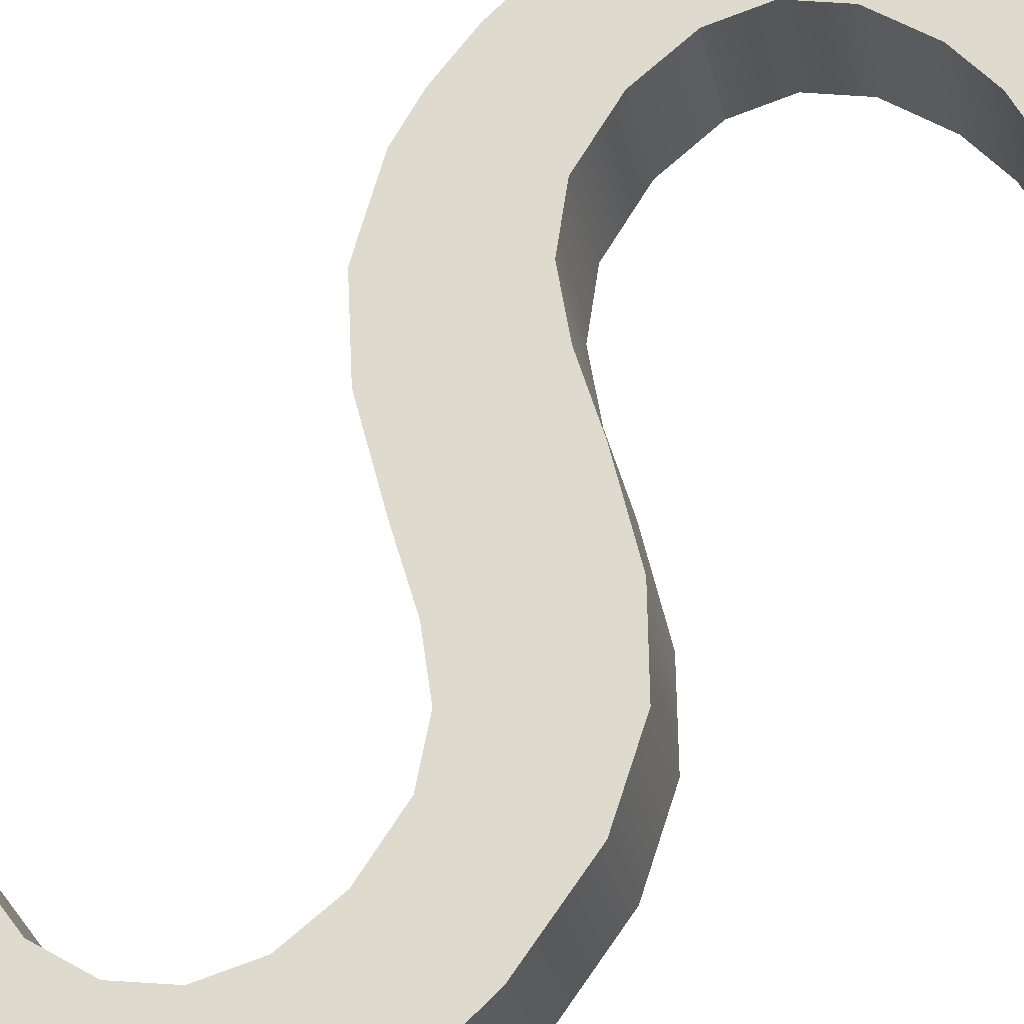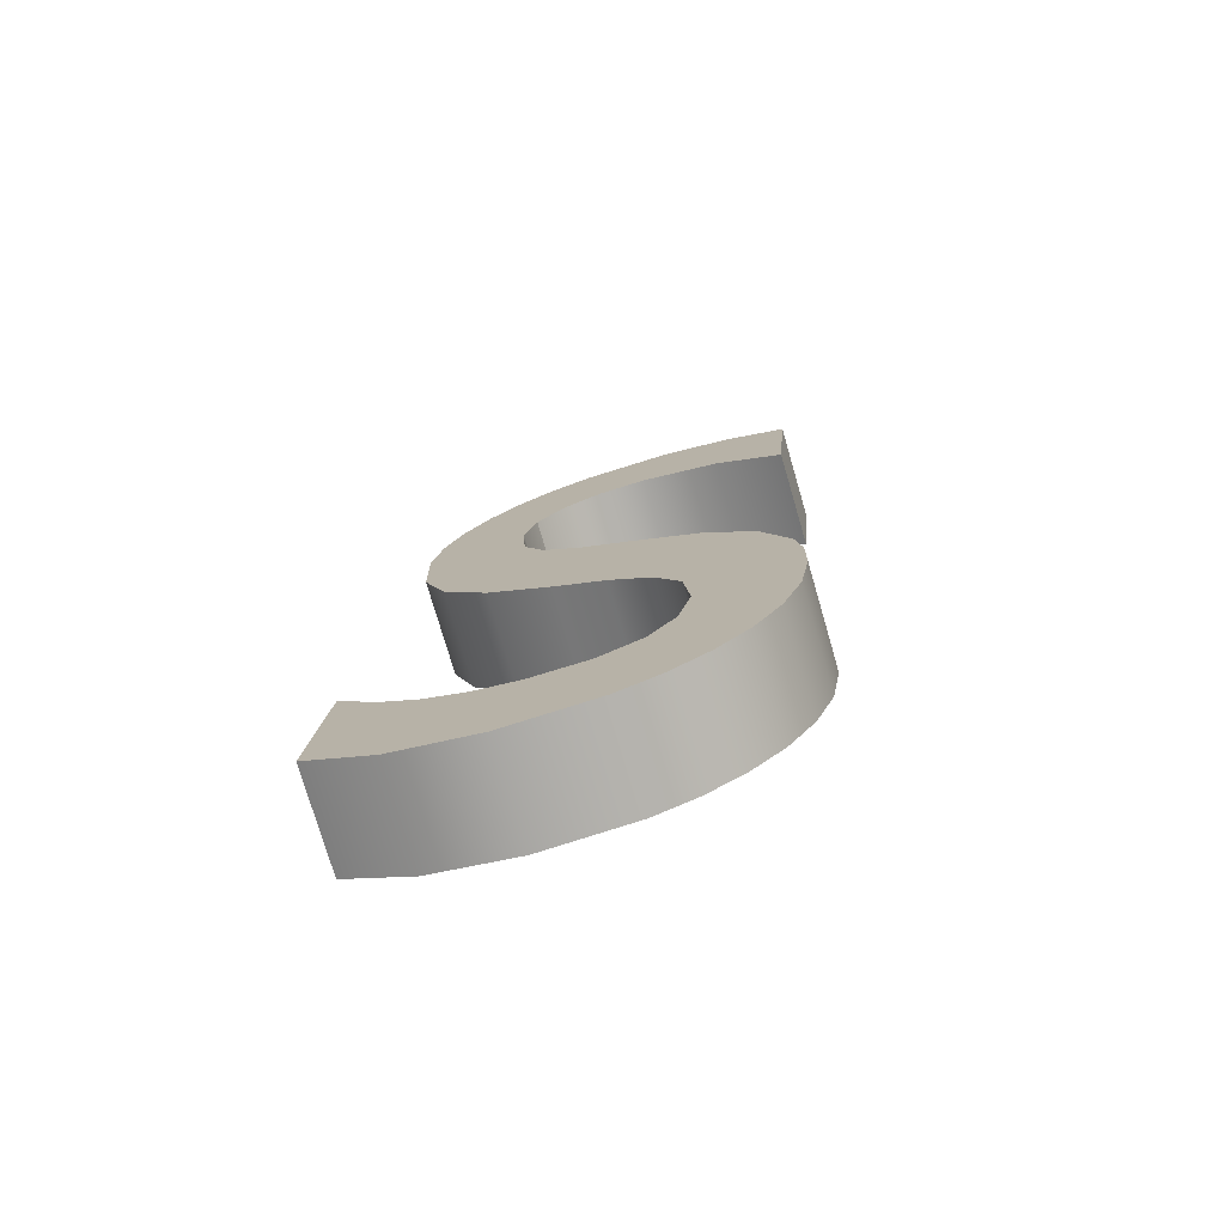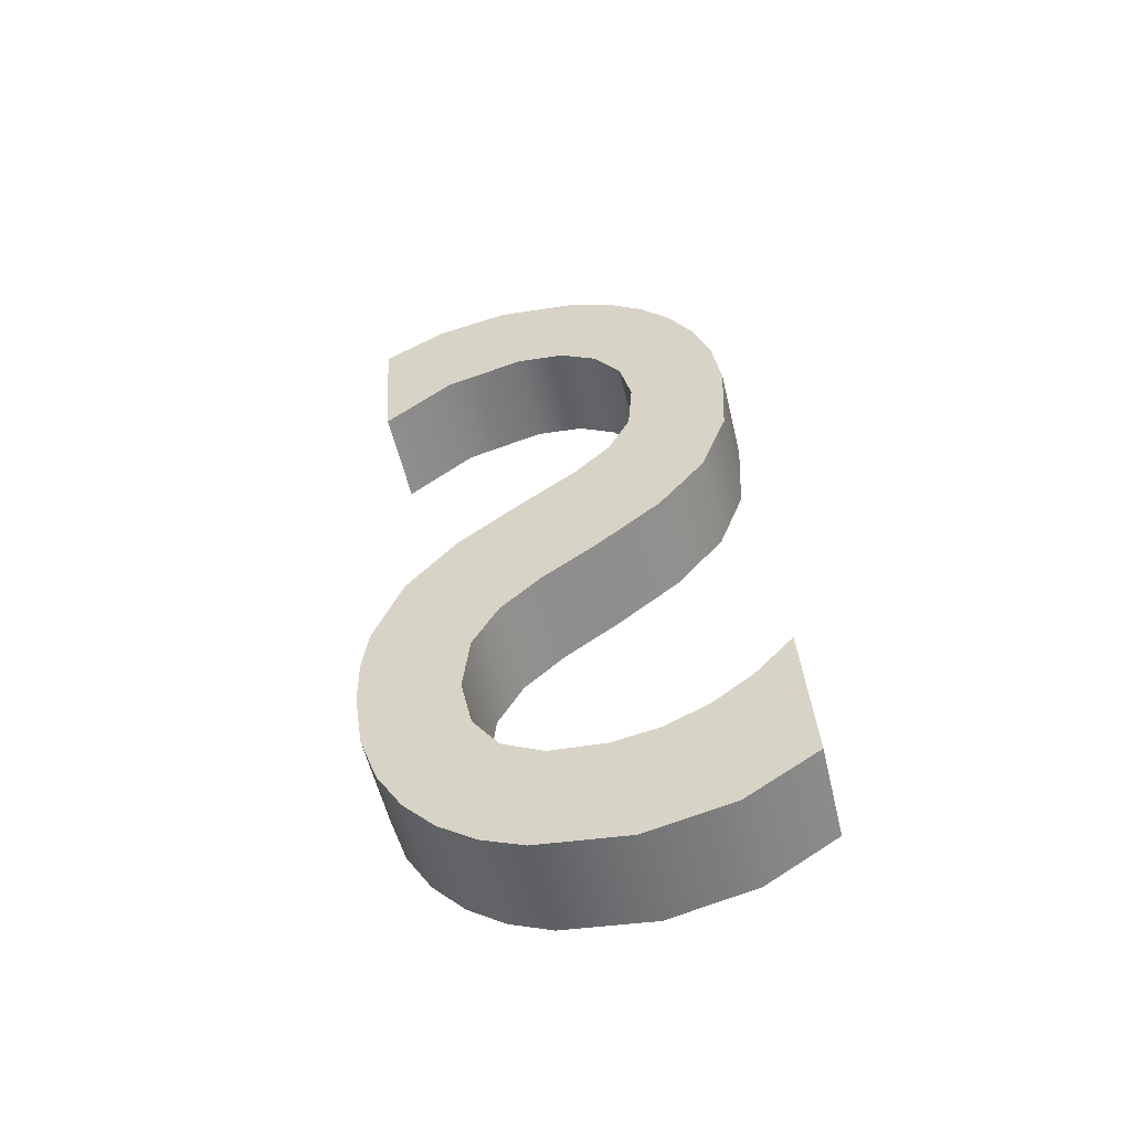
<metadata>
{"format":"obj","ext":"obj","renderer":"f3d","projection":"perspective","resolution":1024,"background":"white","views":[{"elev":51.7,"azim":-136.8,"up":"+Z"},{"elev":-59.3,"azim":17.0,"up":"+Y"},{"elev":-71.8,"azim":-166.3,"up":"+Y"}]}
</metadata>
<code>
o #ID807
v 0.1001 0.522 0.405
v 0.1001 0.5208 0.4053
v 0.1 0.5215 0.4051
v 0.1002 0.5224 0.4049
v 0.1004 0.5203 0.4055
v 0.1004 0.5228 0.4048
v 0.1008 0.5198 0.4056
v 0.1006 0.523 0.4047
v 0.1008 0.5216 0.4051
v 0.1009 0.5233 0.4046
v 0.1009 0.522 0.405
v 0.1012 0.5234 0.4046
v 0.1011 0.5223 0.4049
v 0.1014 0.5225 0.4048
v 0.1019 0.5236 0.4045
v 0.1018 0.5226 0.4048
v 0.1025 0.5225 0.4048
v 0.1025 0.5235 0.4045
v 0.1031 0.5221 0.4049
v 0.1031 0.5232 0.4046
v 0.1009 0.5212 0.4052
v 0.1014 0.5195 0.4057
v 0.1011 0.5208 0.4053
v 0.1014 0.5206 0.4054
v 0.1018 0.5192 0.4058
v 0.1019 0.5203 0.4055
v 0.1022 0.5189 0.4059
v 0.1025 0.5199 0.4056
v 0.1024 0.5186 0.406
v 0.1025 0.5181 0.4061
v 0.1029 0.5195 0.4057
v 0.1027 0.5167 0.4065
v 0.1029 0.517 0.4065
v 0.1032 0.519 0.4059
v 0.1031 0.5173 0.4064
v 0.1032 0.5177 0.4062
v 0.1033 0.5186 0.406
v 0.1033 0.5182 0.4061
v 0.1004 0.5175 0.4063
v 0.1 0.5166 0.4066
v 0.1 0.5178 0.4062
v 0.1006 0.5163 0.4067
v 0.1007 0.5173 0.4064
v 0.1013 0.5162 0.4067
v 0.1011 0.5172 0.4064
v 0.1014 0.5171 0.4064
v 0.1021 0.5163 0.4067
v 0.1019 0.5172 0.4064
v 0.1022 0.5174 0.4063
v 0.1024 0.5164 0.4066
v 0.1024 0.5177 0.4062
v 0.1025 0.5181 0.4061
v 0.1024 0.5177 0.4062
v 0.1027 0.5167 0.4065
v 0.1024 0.5164 0.4066
v 0.1022 0.5174 0.4063
v 0.1021 0.5163 0.4067
v 0.1019 0.5172 0.4064
v 0.1014 0.5171 0.4064
v 0.1013 0.5162 0.4067
v 0.1011 0.5172 0.4064
v 0.1007 0.5173 0.4064
v 0.1006 0.5163 0.4067
v 0.1004 0.5175 0.4063
v 0.1 0.5166 0.4066
v 0.1 0.5178 0.4062
v 0.1033 0.5182 0.4061
v 0.1033 0.5186 0.406
v 0.1032 0.5177 0.4062
v 0.1032 0.519 0.4059
v 0.1031 0.5173 0.4064
v 0.1029 0.517 0.4065
v 0.1029 0.5195 0.4057
v 0.1025 0.5199 0.4056
v 0.1024 0.5186 0.406
v 0.1022 0.5189 0.4059
v 0.1019 0.5203 0.4055
v 0.1018 0.5192 0.4058
v 0.1014 0.5206 0.4054
v 0.1014 0.5195 0.4057
v 0.1011 0.5208 0.4053
v 0.1009 0.5212 0.4052
v 0.1008 0.5216 0.4051
v 0.1008 0.5198 0.4056
v 0.1031 0.5232 0.4046
v 0.1025 0.5235 0.4045
v 0.1031 0.5221 0.4049
v 0.1025 0.5225 0.4048
v 0.1019 0.5236 0.4045
v 0.1018 0.5226 0.4048
v 0.1014 0.5225 0.4048
v 0.1012 0.5234 0.4046
v 0.1011 0.5223 0.4049
v 0.1009 0.522 0.405
v 0.1009 0.5233 0.4046
v 0.1006 0.523 0.4047
v 0.1004 0.5228 0.4048
v 0.1004 0.5203 0.4055
v 0.1002 0.5224 0.4049
v 0.1001 0.5208 0.4053
v 0.1001 0.522 0.405
v 0.1 0.5215 0.4051
v 0.1 0.5168 0.4073
v 0.1 0.5178 0.4062
v 0.1 0.5166 0.4066
v 0.1 0.518 0.407
v 0.1 0.518 0.407
v 0.1 0.5168 0.4073
v 0.1 0.5178 0.4062
v 0.1 0.5166 0.4066
v 0.1 0.518 0.407
v 0.1004 0.5175 0.4063
v 0.1 0.5178 0.4062
v 0.1004 0.5177 0.4071
v 0.1004 0.5177 0.4071
v 0.1 0.518 0.407
v 0.1004 0.5175 0.4063
v 0.1 0.5178 0.4062
v 0.1007 0.5173 0.4064
v 0.1007 0.5175 0.4071
v 0.1007 0.5175 0.4071
v 0.1007 0.5173 0.4064
v 0.1011 0.5172 0.4064
v 0.1011 0.5174 0.4072
v 0.1011 0.5174 0.4072
v 0.1011 0.5172 0.4064
v 0.1014 0.5173 0.4072
v 0.1014 0.5171 0.4064
v 0.1014 0.5173 0.4072
v 0.1014 0.5171 0.4064
v 0.1019 0.5172 0.4064
v 0.1019 0.5174 0.4072
v 0.1019 0.5174 0.4072
v 0.1019 0.5172 0.4064
v 0.1022 0.5174 0.4063
v 0.1022 0.5176 0.4071
v 0.1022 0.5176 0.4071
v 0.1022 0.5174 0.4063
v 0.1024 0.5177 0.4062
v 0.1024 0.5179 0.407
v 0.1024 0.5179 0.407
v 0.1024 0.5177 0.4062
v 0.1025 0.5183 0.4069
v 0.1024 0.5177 0.4062
v 0.1024 0.5179 0.407
v 0.1025 0.5181 0.4061
v 0.1025 0.5181 0.4061
v 0.1025 0.5183 0.4069
v 0.1024 0.5177 0.4062
v 0.1024 0.5179 0.407
v 0.1024 0.5188 0.4067
v 0.1024 0.5186 0.406
v 0.1024 0.5186 0.406
v 0.1024 0.5188 0.4067
v 0.1022 0.5192 0.4066
v 0.1022 0.5189 0.4059
v 0.1022 0.5189 0.4059
v 0.1022 0.5192 0.4066
v 0.1018 0.5192 0.4058
v 0.1018 0.5194 0.4066
v 0.1018 0.5194 0.4066
v 0.1018 0.5192 0.4058
v 0.1014 0.5195 0.4057
v 0.1014 0.5197 0.4065
v 0.1014 0.5197 0.4065
v 0.1014 0.5195 0.4057
v 0.1008 0.5201 0.4064
v 0.1008 0.5198 0.4056
v 0.1008 0.5201 0.4064
v 0.1008 0.5198 0.4056
v 0.1004 0.5203 0.4055
v 0.1004 0.5205 0.4063
v 0.1004 0.5205 0.4063
v 0.1004 0.5203 0.4055
v 0.1001 0.521 0.4061
v 0.1001 0.5208 0.4053
v 0.1001 0.5208 0.4053
v 0.1001 0.521 0.4061
v 0.1 0.5217 0.4059
v 0.1 0.5215 0.4051
v 0.1 0.5215 0.4051
v 0.1 0.5217 0.4059
v 0.1001 0.5222 0.4058
v 0.1001 0.522 0.405
v 0.1001 0.522 0.405
v 0.1001 0.5222 0.4058
v 0.1002 0.5226 0.4056
v 0.1002 0.5224 0.4049
v 0.1002 0.5224 0.4049
v 0.1002 0.5226 0.4056
v 0.1004 0.523 0.4055
v 0.1004 0.5228 0.4048
v 0.1004 0.5228 0.4048
v 0.1004 0.523 0.4055
v 0.1006 0.5233 0.4054
v 0.1006 0.523 0.4047
v 0.1006 0.5233 0.4054
v 0.1006 0.523 0.4047
v 0.1009 0.5233 0.4046
v 0.1009 0.5235 0.4054
v 0.1009 0.5235 0.4054
v 0.1009 0.5233 0.4046
v 0.1012 0.5234 0.4046
v 0.1012 0.5237 0.4053
v 0.1012 0.5237 0.4053
v 0.1012 0.5234 0.4046
v 0.1019 0.5236 0.4045
v 0.1019 0.5238 0.4053
v 0.1019 0.5238 0.4053
v 0.1019 0.5236 0.4045
v 0.1025 0.5237 0.4053
v 0.1025 0.5235 0.4045
v 0.1025 0.5237 0.4053
v 0.1025 0.5235 0.4045
v 0.1031 0.5232 0.4046
v 0.1031 0.5235 0.4054
v 0.1031 0.5235 0.4054
v 0.1031 0.5232 0.4046
v 0.1031 0.5232 0.4046
v 0.1031 0.5223 0.4057
v 0.1031 0.5221 0.4049
v 0.1031 0.5235 0.4054
v 0.1031 0.5235 0.4054
v 0.1031 0.5232 0.4046
v 0.1031 0.5223 0.4057
v 0.1031 0.5221 0.4049
v 0.1031 0.5223 0.4057
v 0.1025 0.5225 0.4048
v 0.1031 0.5221 0.4049
v 0.1025 0.5227 0.4056
v 0.1025 0.5227 0.4056
v 0.1031 0.5223 0.4057
v 0.1025 0.5225 0.4048
v 0.1031 0.5221 0.4049
v 0.1018 0.5226 0.4048
v 0.1018 0.5228 0.4056
v 0.1018 0.5228 0.4056
v 0.1018 0.5226 0.4048
v 0.1014 0.5225 0.4048
v 0.1014 0.5228 0.4056
v 0.1014 0.5228 0.4056
v 0.1014 0.5225 0.4048
v 0.1011 0.5223 0.4049
v 0.1011 0.5226 0.4057
v 0.1011 0.5226 0.4057
v 0.1011 0.5223 0.4049
v 0.1009 0.5222 0.4057
v 0.1009 0.522 0.405
v 0.1009 0.5222 0.4057
v 0.1009 0.522 0.405
v 0.1009 0.522 0.405
v 0.1008 0.5218 0.4059
v 0.1008 0.5216 0.4051
v 0.1009 0.5222 0.4057
v 0.1009 0.5222 0.4057
v 0.1009 0.522 0.405
v 0.1008 0.5218 0.4059
v 0.1008 0.5216 0.4051
v 0.1009 0.5214 0.406
v 0.1009 0.5212 0.4052
v 0.1009 0.5214 0.406
v 0.1009 0.5212 0.4052
v 0.1011 0.521 0.4061
v 0.1011 0.5208 0.4053
v 0.1011 0.521 0.4061
v 0.1011 0.5208 0.4053
v 0.1014 0.5206 0.4054
v 0.1014 0.5208 0.4062
v 0.1014 0.5208 0.4062
v 0.1014 0.5206 0.4054
v 0.1019 0.5205 0.4062
v 0.1019 0.5203 0.4055
v 0.1019 0.5205 0.4062
v 0.1019 0.5203 0.4055
v 0.1025 0.5199 0.4056
v 0.1025 0.5202 0.4064
v 0.1025 0.5202 0.4064
v 0.1025 0.5199 0.4056
v 0.1029 0.5195 0.4057
v 0.1029 0.5197 0.4065
v 0.1029 0.5197 0.4065
v 0.1029 0.5195 0.4057
v 0.1032 0.519 0.4059
v 0.1032 0.5192 0.4066
v 0.1032 0.519 0.4059
v 0.1032 0.5192 0.4066
v 0.1033 0.5188 0.4067
v 0.1033 0.5186 0.406
v 0.1033 0.5188 0.4067
v 0.1033 0.5186 0.406
v 0.1033 0.5186 0.406
v 0.1033 0.5184 0.4069
v 0.1033 0.5182 0.4061
v 0.1033 0.5188 0.4067
v 0.1033 0.5188 0.4067
v 0.1033 0.5186 0.406
v 0.1033 0.5184 0.4069
v 0.1033 0.5182 0.4061
v 0.1032 0.518 0.407
v 0.1032 0.5177 0.4062
v 0.1032 0.518 0.407
v 0.1032 0.5177 0.4062
v 0.1031 0.5175 0.4071
v 0.1031 0.5173 0.4064
v 0.1031 0.5175 0.4071
v 0.1031 0.5173 0.4064
v 0.1029 0.5172 0.4072
v 0.1029 0.517 0.4065
v 0.1029 0.5172 0.4072
v 0.1029 0.517 0.4065
v 0.1027 0.5167 0.4065
v 0.1027 0.5169 0.4073
v 0.1027 0.5169 0.4073
v 0.1027 0.5167 0.4065
v 0.1024 0.5167 0.4074
v 0.1024 0.5164 0.4066
v 0.1024 0.5167 0.4074
v 0.1024 0.5164 0.4066
v 0.1021 0.5163 0.4067
v 0.1021 0.5165 0.4074
v 0.1021 0.5165 0.4074
v 0.1021 0.5163 0.4067
v 0.1013 0.5162 0.4067
v 0.1013 0.5164 0.4075
v 0.1013 0.5164 0.4075
v 0.1013 0.5162 0.4067
v 0.1006 0.5163 0.4067
v 0.1006 0.5165 0.4074
v 0.1006 0.5165 0.4074
v 0.1006 0.5163 0.4067
v 0.1 0.5168 0.4073
v 0.1 0.5166 0.4066
v 0.1 0.5168 0.4073
v 0.1 0.5166 0.4066
v 0.1006 0.5165 0.4074
v 0.1 0.518 0.407
v 0.1 0.5168 0.4073
v 0.1004 0.5177 0.4071
v 0.1007 0.5175 0.4071
v 0.1013 0.5164 0.4075
v 0.1011 0.5174 0.4072
v 0.1014 0.5173 0.4072
v 0.1021 0.5165 0.4074
v 0.1019 0.5174 0.4072
v 0.1022 0.5176 0.4071
v 0.1024 0.5167 0.4074
v 0.1024 0.5179 0.407
v 0.1027 0.5169 0.4073
v 0.1025 0.5183 0.4069
v 0.1008 0.5201 0.4064
v 0.1009 0.5214 0.406
v 0.1008 0.5218 0.4059
v 0.1014 0.5197 0.4065
v 0.1011 0.521 0.4061
v 0.1014 0.5208 0.4062
v 0.1018 0.5194 0.4066
v 0.1019 0.5205 0.4062
v 0.1022 0.5192 0.4066
v 0.1025 0.5202 0.4064
v 0.1024 0.5188 0.4067
v 0.1029 0.5197 0.4065
v 0.1029 0.5172 0.4072
v 0.1032 0.5192 0.4066
v 0.1031 0.5175 0.4071
v 0.1032 0.518 0.407
v 0.1033 0.5188 0.4067
v 0.1033 0.5184 0.4069
v 0.1001 0.521 0.4061
v 0.1001 0.5222 0.4058
v 0.1 0.5217 0.4059
v 0.1002 0.5226 0.4056
v 0.1004 0.5205 0.4063
v 0.1004 0.523 0.4055
v 0.1006 0.5233 0.4054
v 0.1009 0.5235 0.4054
v 0.1009 0.5222 0.4057
v 0.1012 0.5237 0.4053
v 0.1011 0.5226 0.4057
v 0.1014 0.5228 0.4056
v 0.1019 0.5238 0.4053
v 0.1018 0.5228 0.4056
v 0.1025 0.5227 0.4056
v 0.1025 0.5237 0.4053
v 0.1031 0.5223 0.4057
v 0.1031 0.5235 0.4054
v 0.1031 0.5235 0.4054
v 0.1031 0.5223 0.4057
v 0.1025 0.5237 0.4053
v 0.1025 0.5227 0.4056
v 0.1019 0.5238 0.4053
v 0.1018 0.5228 0.4056
v 0.1014 0.5228 0.4056
v 0.1012 0.5237 0.4053
v 0.1011 0.5226 0.4057
v 0.1009 0.5222 0.4057
v 0.1009 0.5235 0.4054
v 0.1008 0.5218 0.4059
v 0.1006 0.5233 0.4054
v 0.1008 0.5201 0.4064
v 0.1004 0.523 0.4055
v 0.1004 0.5205 0.4063
v 0.1002 0.5226 0.4056
v 0.1001 0.521 0.4061
v 0.1001 0.5222 0.4058
v 0.1 0.5217 0.4059
v 0.1033 0.5184 0.4069
v 0.1032 0.518 0.407
v 0.1033 0.5188 0.4067
v 0.1032 0.5192 0.4066
v 0.1031 0.5175 0.4071
v 0.1029 0.5172 0.4072
v 0.1029 0.5197 0.4065
v 0.1027 0.5169 0.4073
v 0.1025 0.5183 0.4069
v 0.1025 0.5202 0.4064
v 0.1024 0.5188 0.4067
v 0.1022 0.5192 0.4066
v 0.1019 0.5205 0.4062
v 0.1018 0.5194 0.4066
v 0.1014 0.5208 0.4062
v 0.1014 0.5197 0.4065
v 0.1011 0.521 0.4061
v 0.1009 0.5214 0.406
v 0.1024 0.5179 0.407
v 0.1024 0.5167 0.4074
v 0.1022 0.5176 0.4071
v 0.1021 0.5165 0.4074
v 0.1019 0.5174 0.4072
v 0.1014 0.5173 0.4072
v 0.1013 0.5164 0.4075
v 0.1011 0.5174 0.4072
v 0.1007 0.5175 0.4071
v 0.1006 0.5165 0.4074
v 0.1004 0.5177 0.4071
v 0.1 0.518 0.407
v 0.1 0.5168 0.4073
f 1 2 3
f 2 1 4
f 2 4 5
f 5 4 6
f 5 6 7
f 7 6 8
f 7 8 9
f 9 8 10
f 9 10 11
f 11 10 12
f 11 12 13
f 13 12 14
f 14 12 15
f 14 15 16
f 16 15 17
f 17 15 18
f 17 18 19
f 19 18 20
f 7 21 22
f 21 7 9
f 22 21 23
f 22 23 24
f 22 24 25
f 25 24 26
f 25 26 27
f 27 26 28
f 27 28 29
f 29 28 30
f 30 28 31
f 30 31 32
f 32 31 33
f 33 31 34
f 33 34 35
f 35 34 36
f 36 34 37
f 36 37 38
f 39 40 41
f 40 39 42
f 42 39 43
f 42 43 44
f 44 43 45
f 44 45 46
f 44 46 47
f 47 46 48
f 47 48 49
f 47 49 50
f 50 49 51
f 50 51 32
f 32 51 30
f 52 53 54
f 54 53 55
f 53 56 55
f 55 56 57
f 56 58 57
f 58 59 57
f 57 59 60
f 59 61 60
f 61 62 60
f 60 62 63
f 62 64 63
f 63 64 65
f 66 65 64
f 67 68 69
f 68 70 69
f 69 70 71
f 71 70 72
f 70 73 72
f 72 73 54
f 54 73 52
f 73 74 52
f 52 74 75
f 75 74 76
f 74 77 76
f 76 77 78
f 77 79 78
f 78 79 80
f 79 81 80
f 81 82 80
f 83 84 82
f 80 82 84
f 85 86 87
f 87 86 88
f 86 89 88
f 88 89 90
f 90 89 91
f 89 92 91
f 91 92 93
f 93 92 94
f 92 95 94
f 94 95 83
f 95 96 83
f 83 96 84
f 96 97 84
f 84 97 98
f 97 99 98
f 98 99 100
f 99 101 100
f 102 100 101
f 103 104 105
f 104 103 106
f 107 108 109
f 110 109 108
f 111 112 113
f 112 111 114
f 115 116 117
f 118 117 116
f 114 119 112
f 119 114 120
f 121 115 122
f 117 122 115
f 120 123 119
f 123 120 124
f 125 121 126
f 122 126 121
f 123 127 128
f 127 123 124
f 125 126 129
f 130 129 126
f 127 131 128
f 131 127 132
f 133 129 134
f 130 134 129
f 132 135 131
f 135 132 136
f 137 133 138
f 134 138 133
f 136 139 135
f 139 136 140
f 141 137 142
f 138 142 137
f 143 144 145
f 144 143 146
f 147 148 149
f 150 149 148
f 151 146 143
f 146 151 152
f 153 154 147
f 148 147 154
f 155 152 151
f 152 155 156
f 157 158 153
f 154 153 158
f 155 159 156
f 159 155 160
f 161 158 162
f 157 162 158
f 160 163 159
f 163 160 164
f 165 161 166
f 162 166 161
f 163 167 168
f 167 163 164
f 165 166 169
f 170 169 166
f 167 171 168
f 171 167 172
f 173 169 174
f 170 174 169
f 175 171 172
f 171 175 176
f 177 178 174
f 173 174 178
f 179 176 175
f 176 179 180
f 181 182 177
f 178 177 182
f 183 180 179
f 180 183 184
f 185 186 181
f 182 181 186
f 187 184 183
f 184 187 188
f 189 190 185
f 186 185 190
f 191 188 187
f 188 191 192
f 193 194 189
f 190 189 194
f 192 195 196
f 195 192 191
f 194 193 197
f 198 197 193
f 195 199 196
f 199 195 200
f 201 197 202
f 198 202 197
f 200 203 199
f 203 200 204
f 205 201 206
f 202 206 201
f 204 207 203
f 207 204 208
f 209 205 210
f 206 210 205
f 207 211 212
f 211 207 208
f 209 210 213
f 214 213 210
f 211 215 212
f 215 211 216
f 217 213 218
f 214 218 213
f 219 220 221
f 220 219 222
f 223 224 225
f 226 225 224
f 227 228 229
f 228 227 230
f 231 232 233
f 234 233 232
f 230 235 228
f 235 230 236
f 237 231 238
f 233 238 231
f 236 239 235
f 239 236 240
f 241 237 242
f 238 242 237
f 240 243 239
f 243 240 244
f 245 241 246
f 242 246 241
f 243 247 248
f 247 243 244
f 245 246 249
f 250 249 246
f 251 252 253
f 252 251 254
f 255 256 257
f 258 257 256
f 253 259 260
f 259 253 252
f 257 258 261
f 262 261 258
f 260 263 264
f 263 260 259
f 261 262 265
f 266 265 262
f 263 267 264
f 267 263 268
f 269 265 270
f 266 270 265
f 267 271 272
f 271 267 268
f 269 270 273
f 274 273 270
f 271 275 272
f 275 271 276
f 277 273 278
f 274 278 273
f 276 279 275
f 279 276 280
f 281 277 282
f 278 282 277
f 283 280 284
f 280 283 279
f 282 285 281
f 286 281 285
f 283 287 288
f 287 283 284
f 286 285 289
f 290 289 285
f 291 292 293
f 292 291 294
f 295 296 297
f 298 297 296
f 293 299 300
f 299 293 292
f 297 298 301
f 302 301 298
f 300 303 304
f 303 300 299
f 301 302 305
f 306 305 302
f 304 307 308
f 307 304 303
f 305 306 309
f 310 309 306
f 307 311 308
f 311 307 312
f 313 309 314
f 310 314 309
f 311 315 316
f 315 311 312
f 313 314 317
f 318 317 314
f 315 319 316
f 319 315 320
f 321 317 322
f 318 322 317
f 320 323 319
f 323 320 324
f 325 321 326
f 322 326 321
f 324 327 323
f 327 324 328
f 329 325 330
f 326 330 325
f 327 331 332
f 331 327 328
f 329 330 333
f 334 333 330
f 335 336 337
f 336 335 338
f 338 335 339
f 339 335 340
f 339 340 341
f 341 340 342
f 342 340 343
f 342 343 344
f 344 343 345
f 345 343 346
f 345 346 347
f 347 346 348
f 347 348 349
f 350 351 352
f 351 350 353
f 351 353 354
f 354 353 355
f 355 353 356
f 355 356 357
f 357 356 358
f 357 358 359
f 359 358 360
f 359 360 349
f 359 349 361
f 361 349 348
f 361 348 362
f 361 362 363
f 363 362 364
f 363 364 365
f 363 365 366
f 366 365 367
f 368 369 370
f 369 368 371
f 371 368 372
f 371 372 373
f 373 372 350
f 373 350 374
f 374 350 352
f 374 352 375
f 375 352 376
f 375 376 377
f 377 376 378
f 377 378 379
f 377 379 380
f 380 379 381
f 380 381 382
f 380 382 383
f 383 382 384
f 383 384 385
f 386 387 388
f 387 389 388
f 388 389 390
f 389 391 390
f 391 392 390
f 390 392 393
f 392 394 393
f 394 395 393
f 393 395 396
f 395 397 396
f 396 397 398
f 397 399 398
f 398 399 400
f 399 401 400
f 400 401 402
f 401 403 402
f 402 403 404
f 405 404 403
f 406 407 408
f 408 407 409
f 407 410 409
f 410 411 409
f 409 411 412
f 411 413 412
f 413 414 412
f 412 414 415
f 414 416 415
f 416 417 415
f 415 417 418
f 417 419 418
f 418 419 420
f 419 421 420
f 420 421 422
f 422 421 423
f 421 399 423
f 397 423 399
f 414 413 424
f 413 425 424
f 424 425 426
f 425 427 426
f 426 427 428
f 428 427 429
f 427 430 429
f 429 430 431
f 431 430 432
f 430 433 432
f 432 433 434
f 434 433 435
f 436 435 433

</code>
